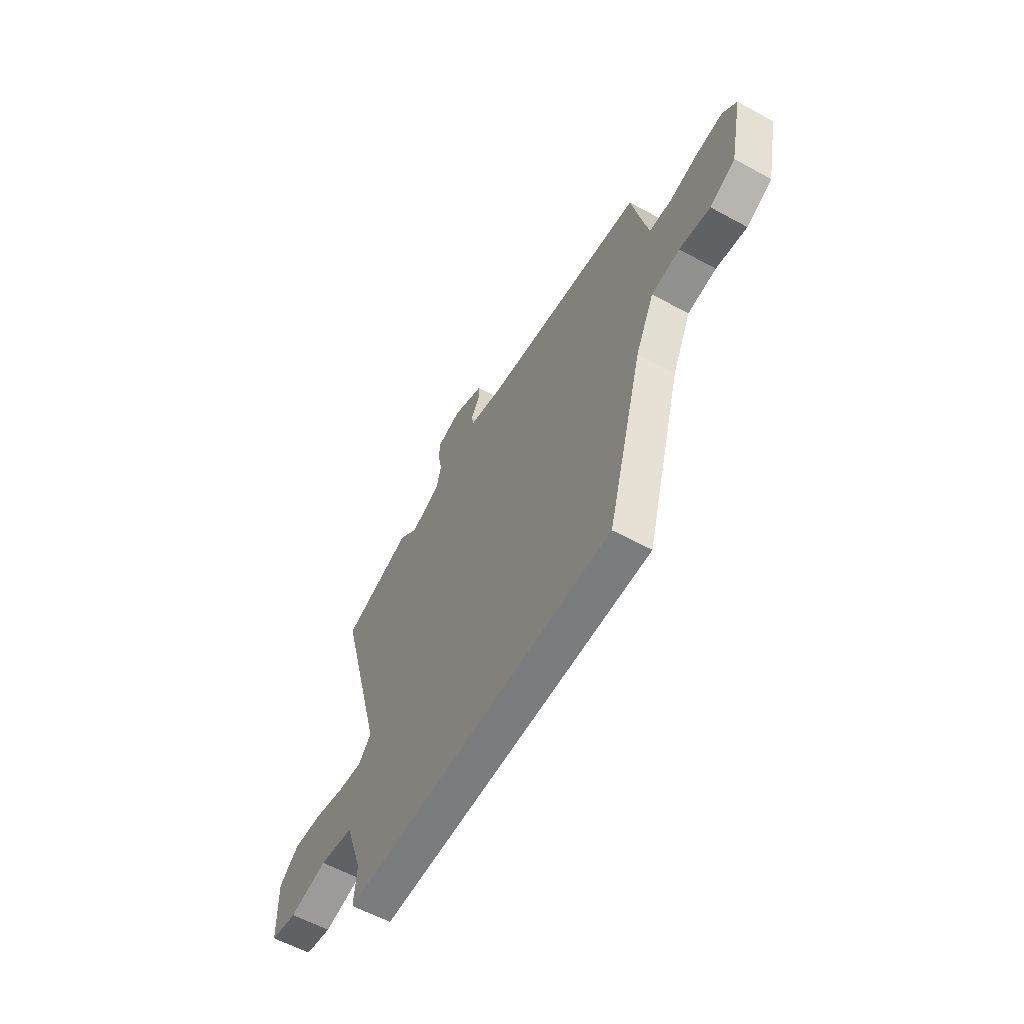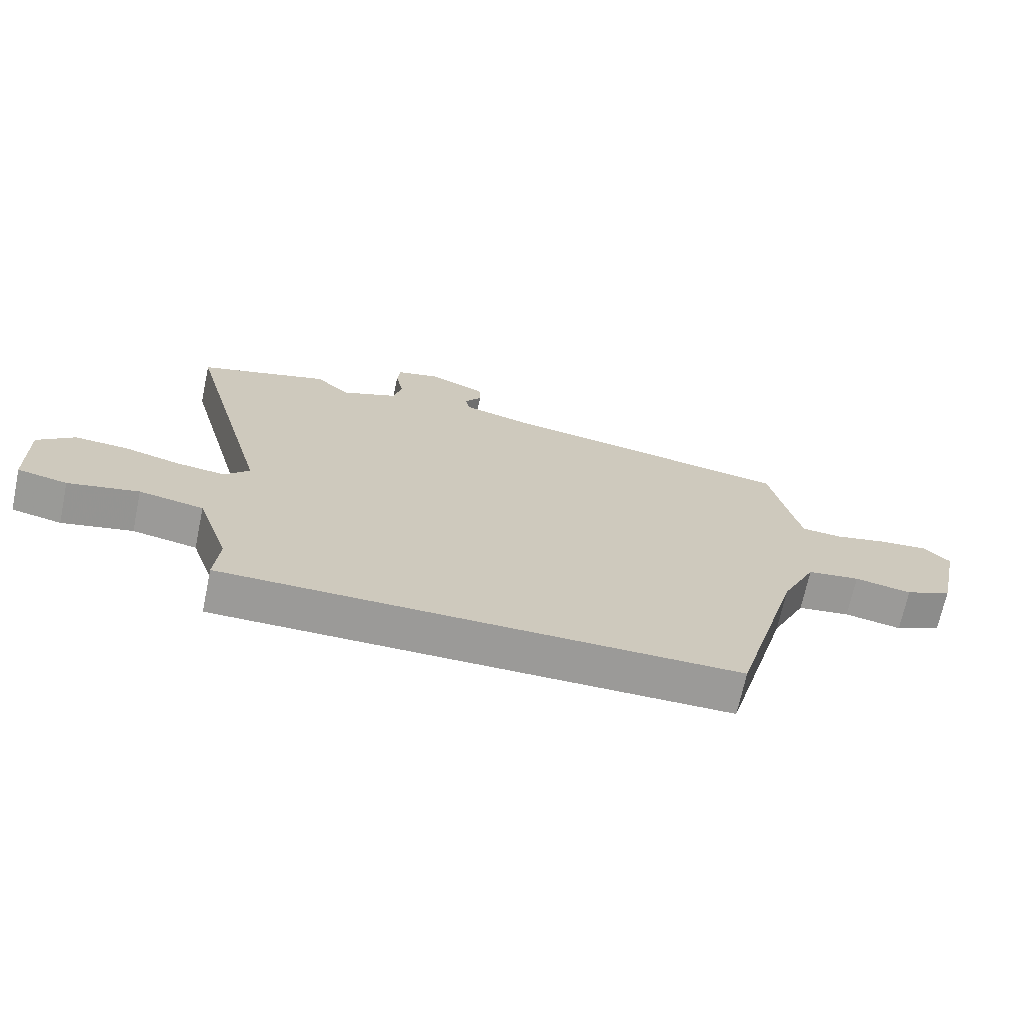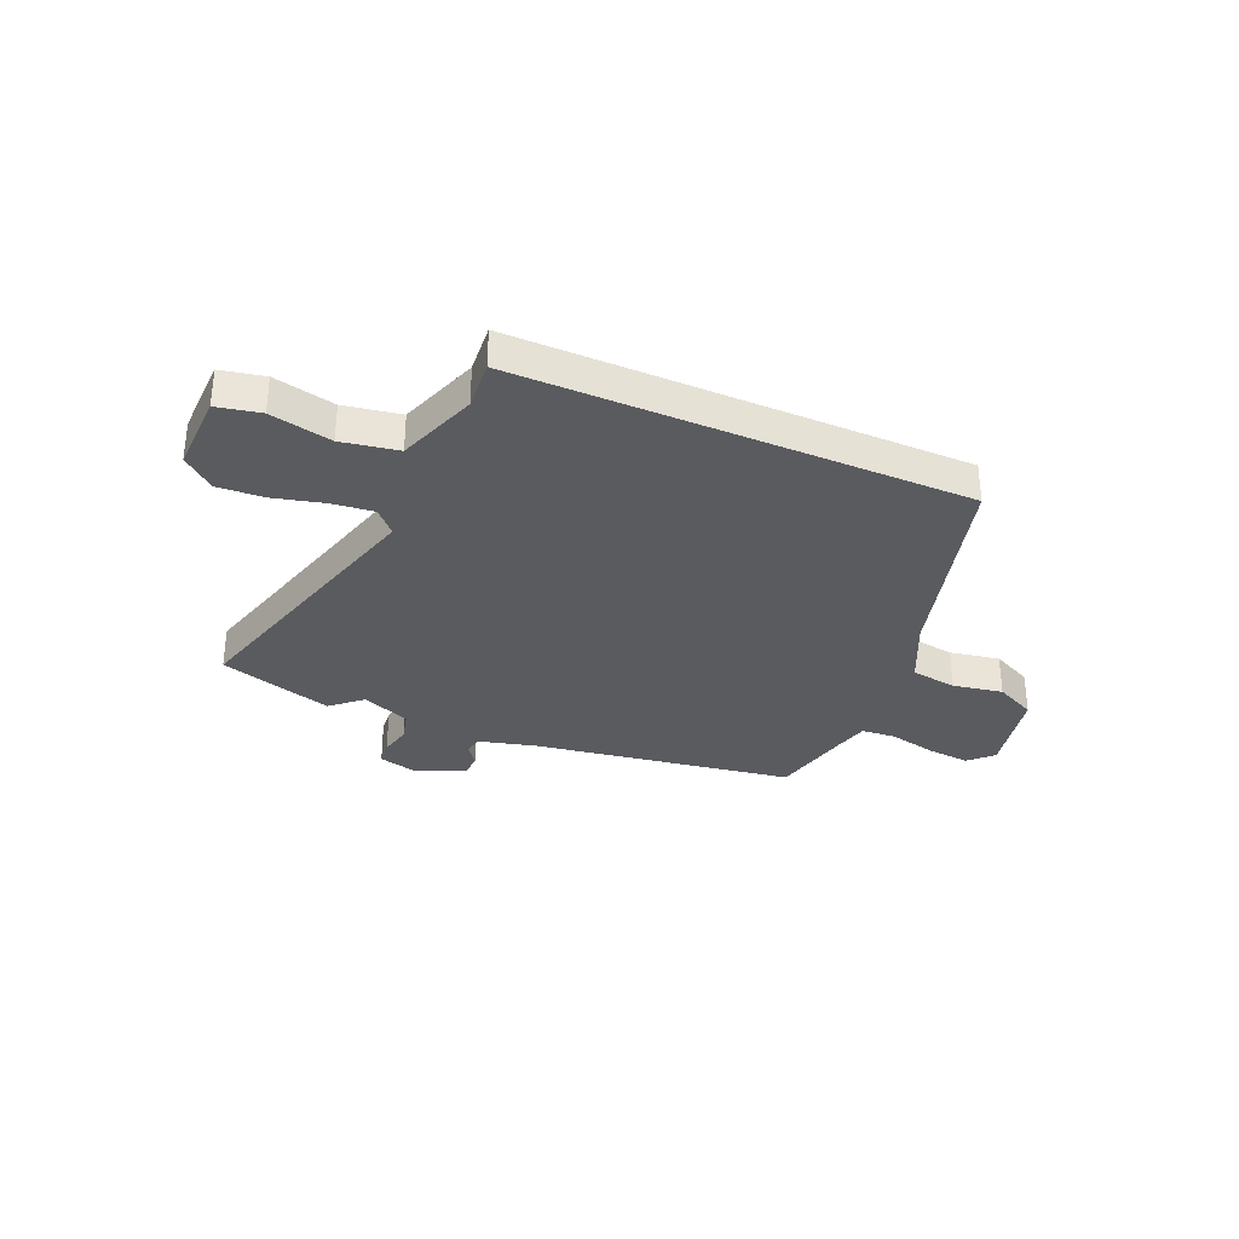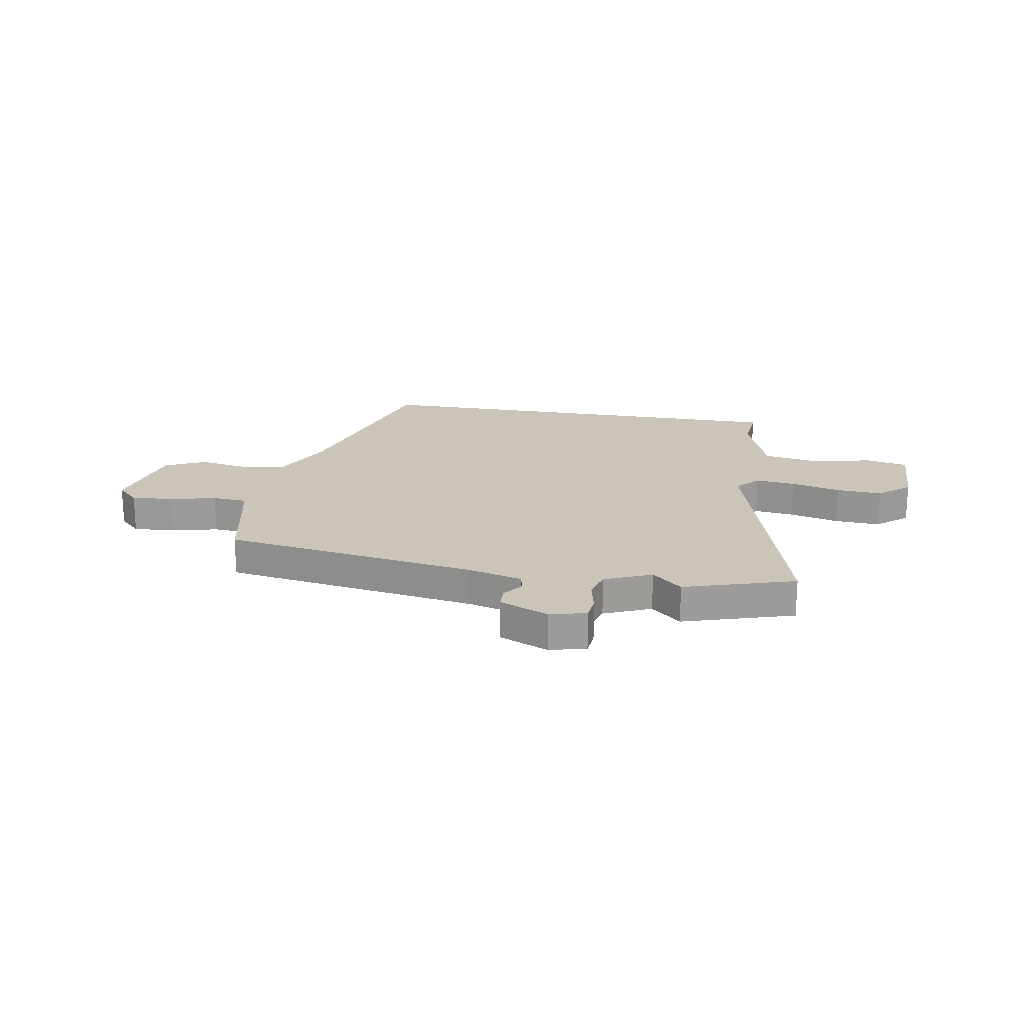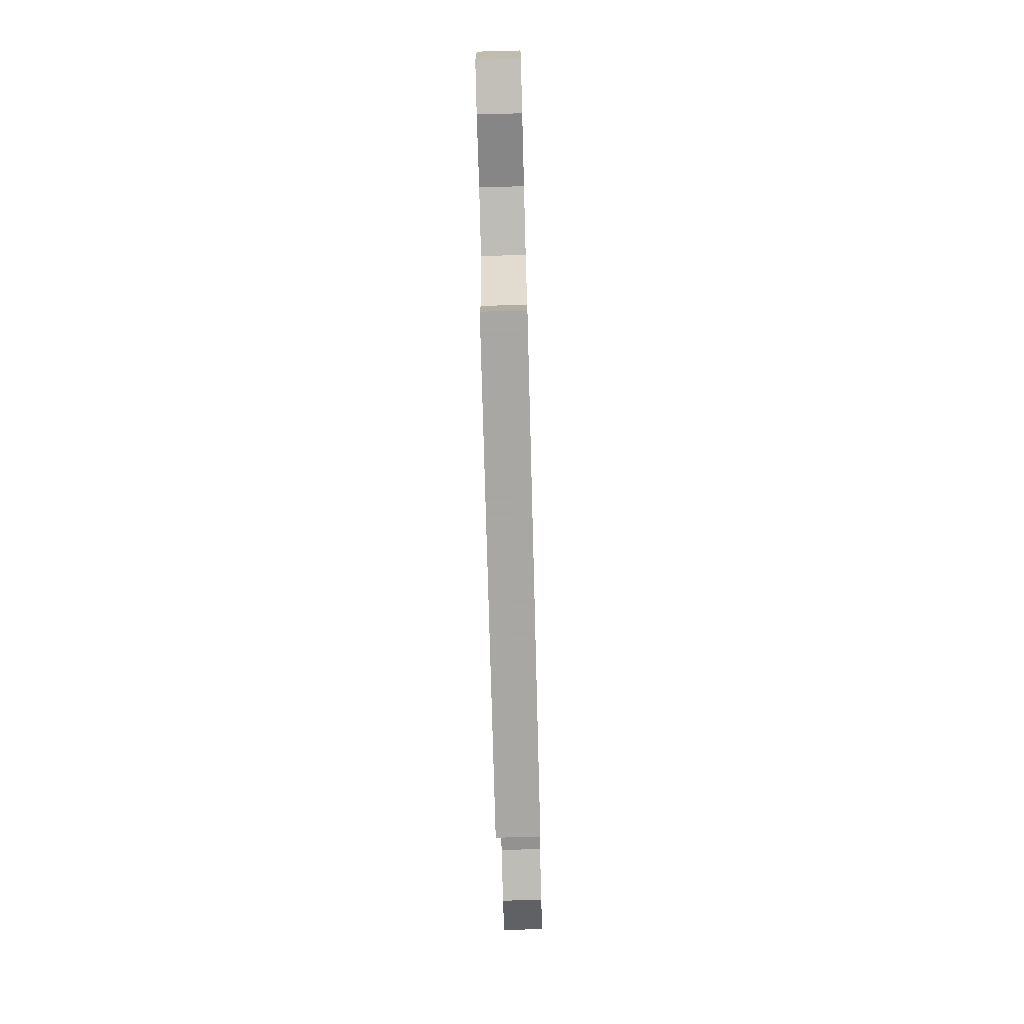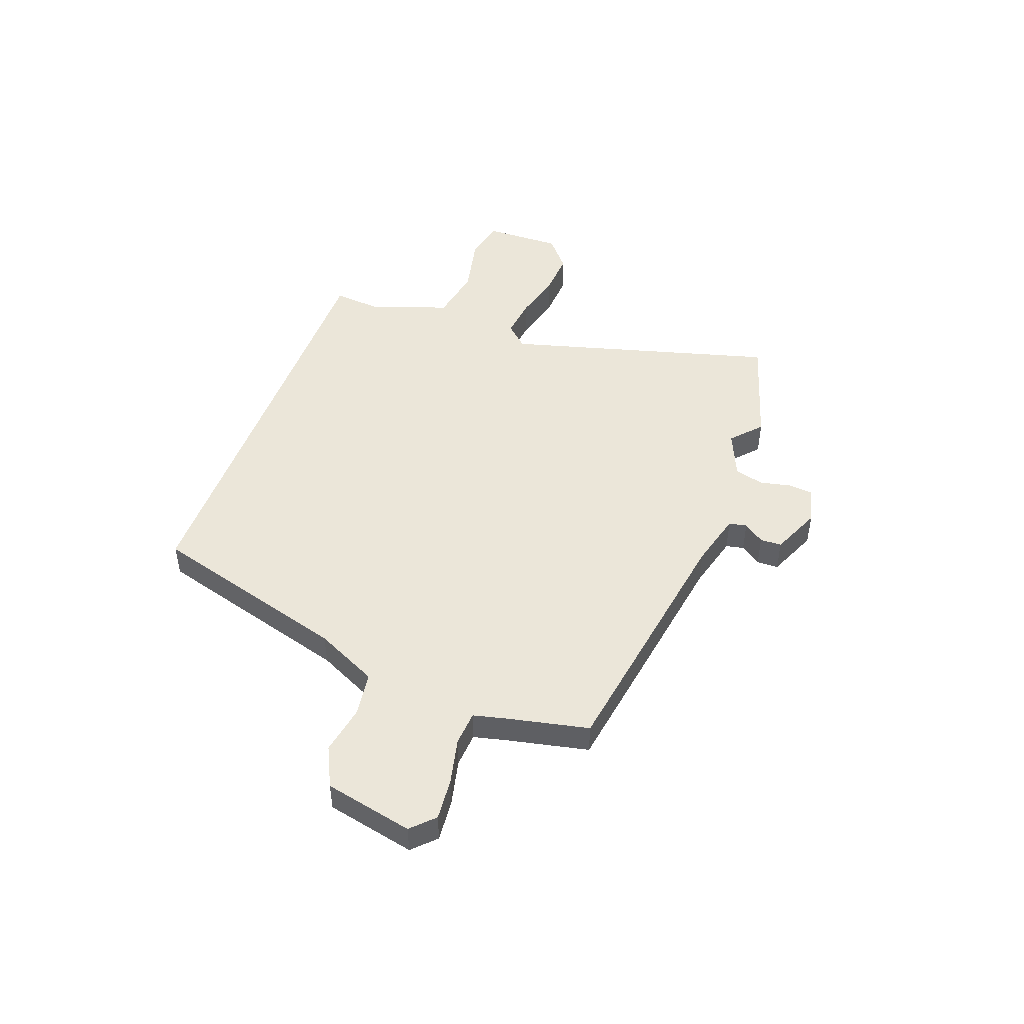
<metadata>
{"format":"obj","ext":"obj","renderer":"f3d","projection":"perspective","resolution":1024,"background":"white","views":[{"elev":-58.7,"azim":-119.4,"up":"+Z"},{"elev":-69.4,"azim":168.1,"up":"+Z"},{"elev":-32.5,"azim":156.3,"up":"+Y"},{"elev":20.4,"azim":9.7,"up":"+Y"},{"elev":-74.4,"azim":91.5,"up":"+Z"},{"elev":47.5,"azim":-69.9,"up":"+Y"}]}
</metadata>
<code>
v 0.396 0.07 0.532
v 0.608 0.07 0.467
v 0.468 0.07 -0.045
v 0.508 0.07 -0.088
v 0.586 0.07 -0.079
v 0.679 0.07 -0.055
v 0.766 0.07 -0.05
v 0.826 0.07 -0.1
v 0.823 0.07 -0.247
v 0.742 0.07 -0.264
v 0.627 0.07 -0.239
v 0.522 0.07 -0.258
v 0.47 0.07 -0.408
v 0.478 0.07 -0.5
v -0.358 0.07 -0.5
v -0.467 0.07 -0.119
v -0.524 0.07 -0.001
v -0.61 0.07 0.011
v -0.703 0.07 -0.006
v -0.78 0.07 0.031
v -0.817 0.07 0.2
v -0.775 0.07 0.242
v -0.695 0.07 0.235
v -0.607 0.07 0.215
v -0.541 0.07 0.22
v -0.526 0.07 0.283
v -0.493 0.07 0.438
v -0.007 0.07 0.516
v 0.098 0.07 0.544
v 0.105 0.07 0.578
v 0.077 0.07 0.617
v 0.078 0.07 0.658
v 0.172 0.07 0.699
v 0.242 0.07 0.681
v 0.247 0.07 0.635
v 0.234 0.07 0.575
v 0.249 0.07 0.519
v 0.339 0.07 0.481
v 0.396 0 0.532
v 0.608 0 0.467
v 0.468 0 -0.045
v 0.508 0 -0.088
v 0.586 0 -0.079
v 0.679 0 -0.055
v 0.766 0 -0.05
v 0.826 0 -0.1
v 0.823 0 -0.247
v 0.742 0 -0.264
v 0.627 0 -0.239
v 0.522 0 -0.258
v 0.47 0 -0.408
v 0.478 0 -0.5
v -0.358 0 -0.5
v -0.467 0 -0.119
v -0.524 0 -0.001
v -0.61 0 0.011
v -0.703 0 -0.006
v -0.78 0 0.031
v -0.817 0 0.2
v -0.775 0 0.242
v -0.695 0 0.235
v -0.607 0 0.215
v -0.541 0 0.22
v -0.526 0 0.283
v -0.493 0 0.438
v -0.007 0 0.516
v 0.098 0 0.544
v 0.105 0 0.578
v 0.077 0 0.617
v 0.078 0 0.658
v 0.172 0 0.699
v 0.242 0 0.681
v 0.247 0 0.635
v 0.234 0 0.575
v 0.249 0 0.519
v 0.339 0 0.481
f 33 34 35 36
f 33 36 37
f 30 31 32 33
f 29 30 33 37
f 28 29 37 38
f 26 27 28 38
f 21 22 23 24
f 19 20 21 24
f 18 19 24 25
f 17 18 25
f 16 17 25 26
f 13 14 15 16
f 12 13 16 26
f 8 9 10 11
f 5 6 7 8
f 4 5 8 11
f 3 4 11 12
f 38 1 2 3
f 26 38 3
f 3 12 26
f 74 73 72 71
f 75 74 71
f 71 70 69 68
f 75 71 68 67
f 76 75 67 66
f 76 66 65 64
f 62 61 60 59
f 62 59 58 57
f 63 62 57 56
f 63 56 55
f 64 63 55 54
f 54 53 52 51
f 64 54 51 50
f 49 48 47 46
f 46 45 44 43
f 49 46 43 42
f 50 49 42 41
f 41 40 39 76
f 41 76 64
f 64 50 41
f 1 39 40 2
f 2 40 41 3
f 3 41 42 4
f 4 42 43 5
f 5 43 44 6
f 6 44 45 7
f 7 45 46 8
f 8 46 47 9
f 9 47 48 10
f 10 48 49 11
f 11 49 50 12
f 12 50 51 13
f 13 51 52 14
f 14 52 53 15
f 15 53 54 16
f 16 54 55 17
f 17 55 56 18
f 18 56 57 19
f 19 57 58 20
f 20 58 59 21
f 21 59 60 22
f 22 60 61 23
f 23 61 62 24
f 24 62 63 25
f 25 63 64 26
f 26 64 65 27
f 27 65 66 28
f 28 66 67 29
f 29 67 68 30
f 30 68 69 31
f 31 69 70 32
f 32 70 71 33
f 33 71 72 34
f 34 72 73 35
f 35 73 74 36
f 36 74 75 37
f 37 75 76 38
f 38 76 39 1

</code>
